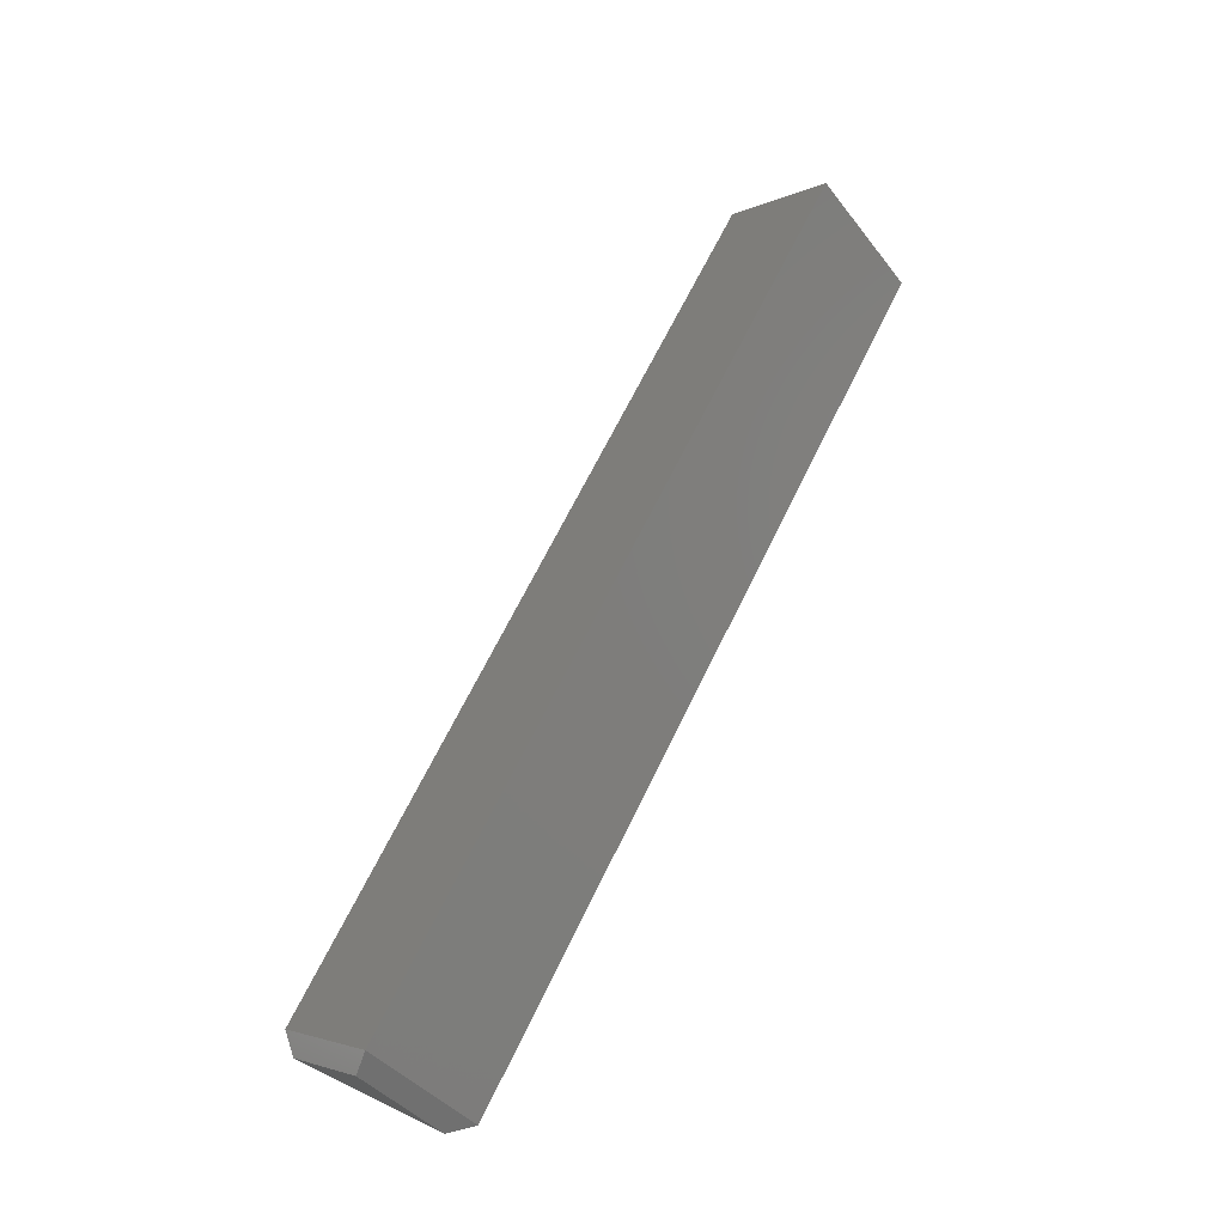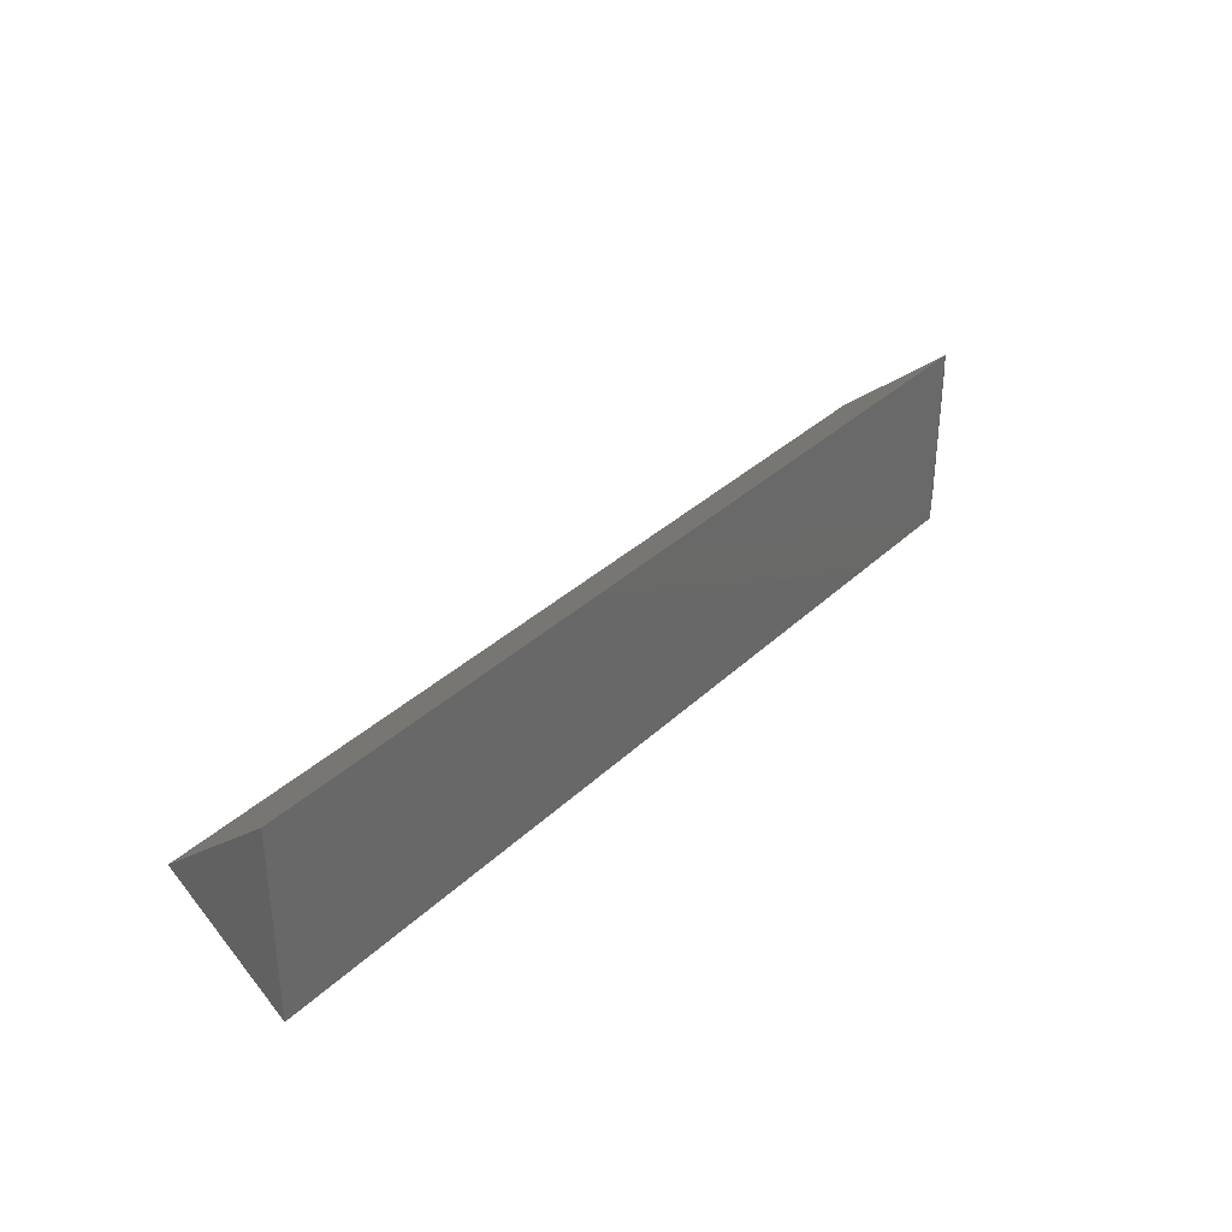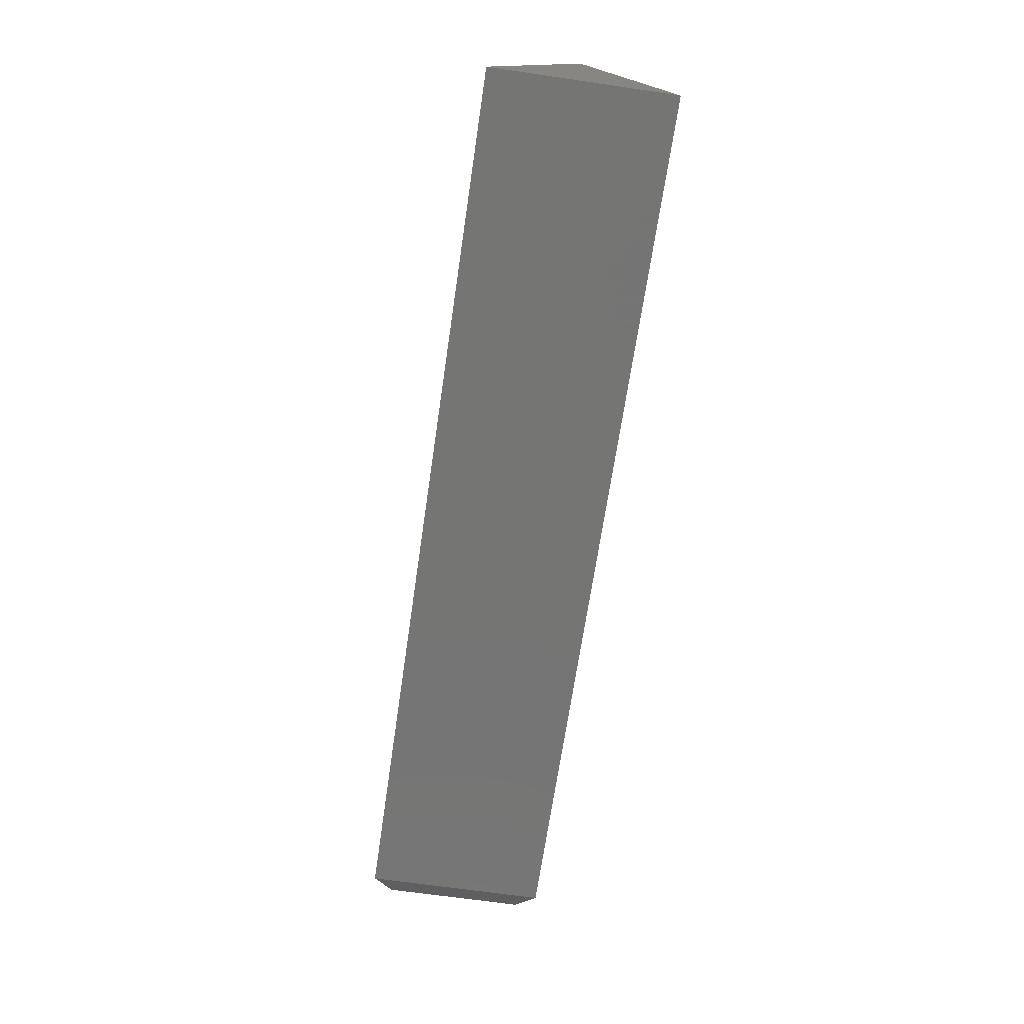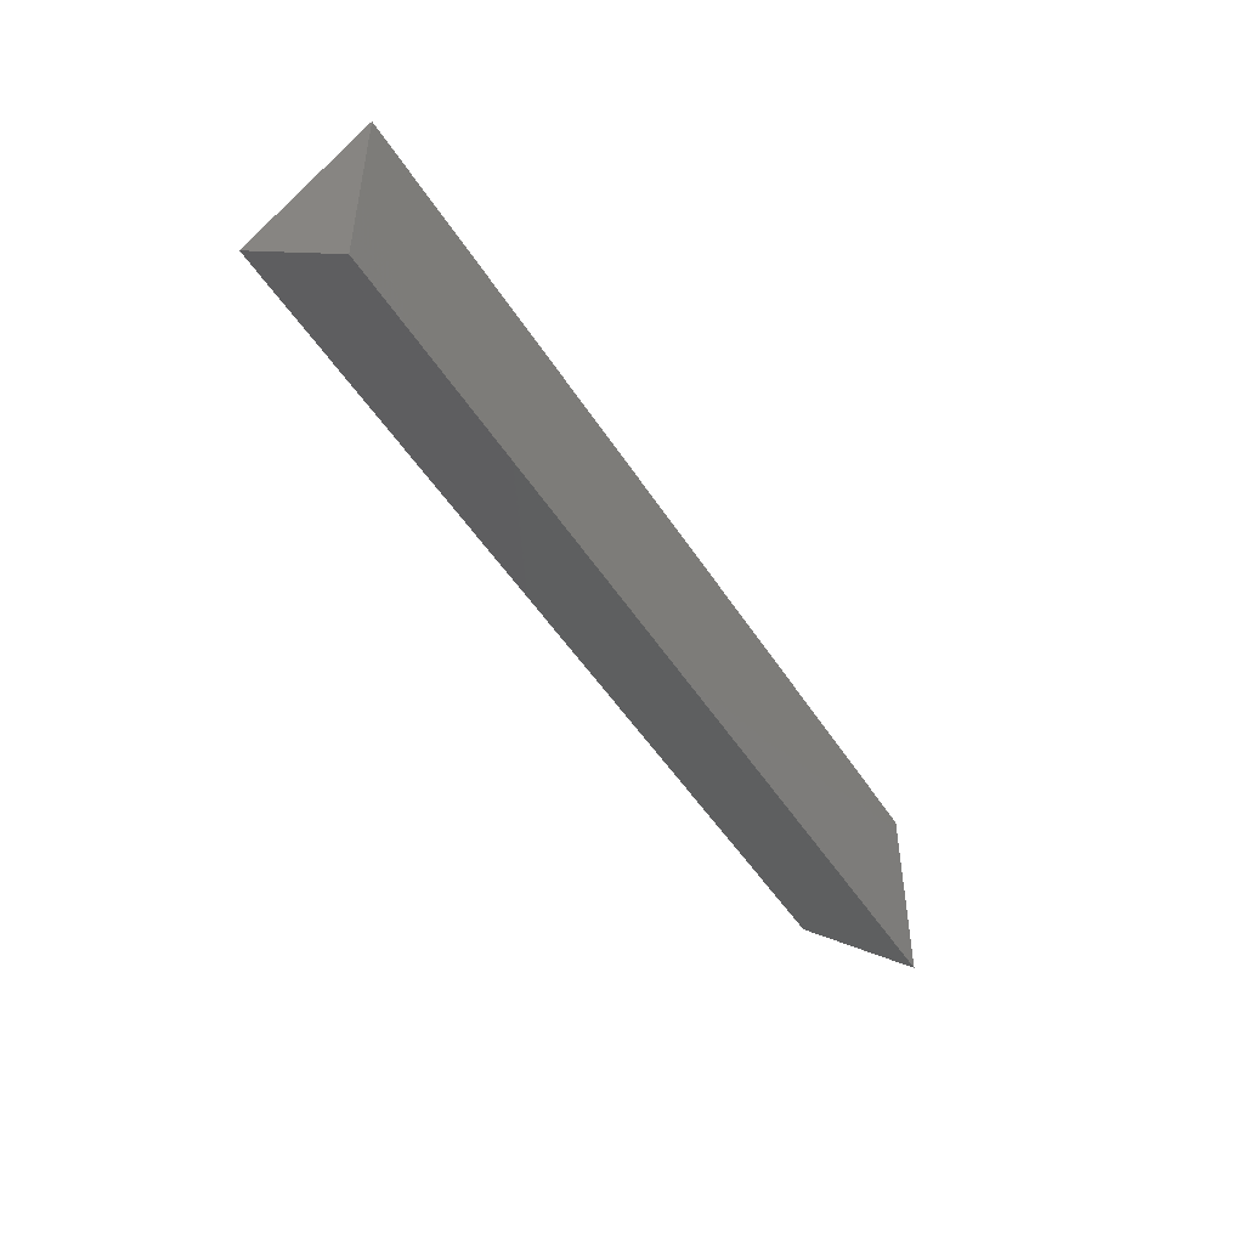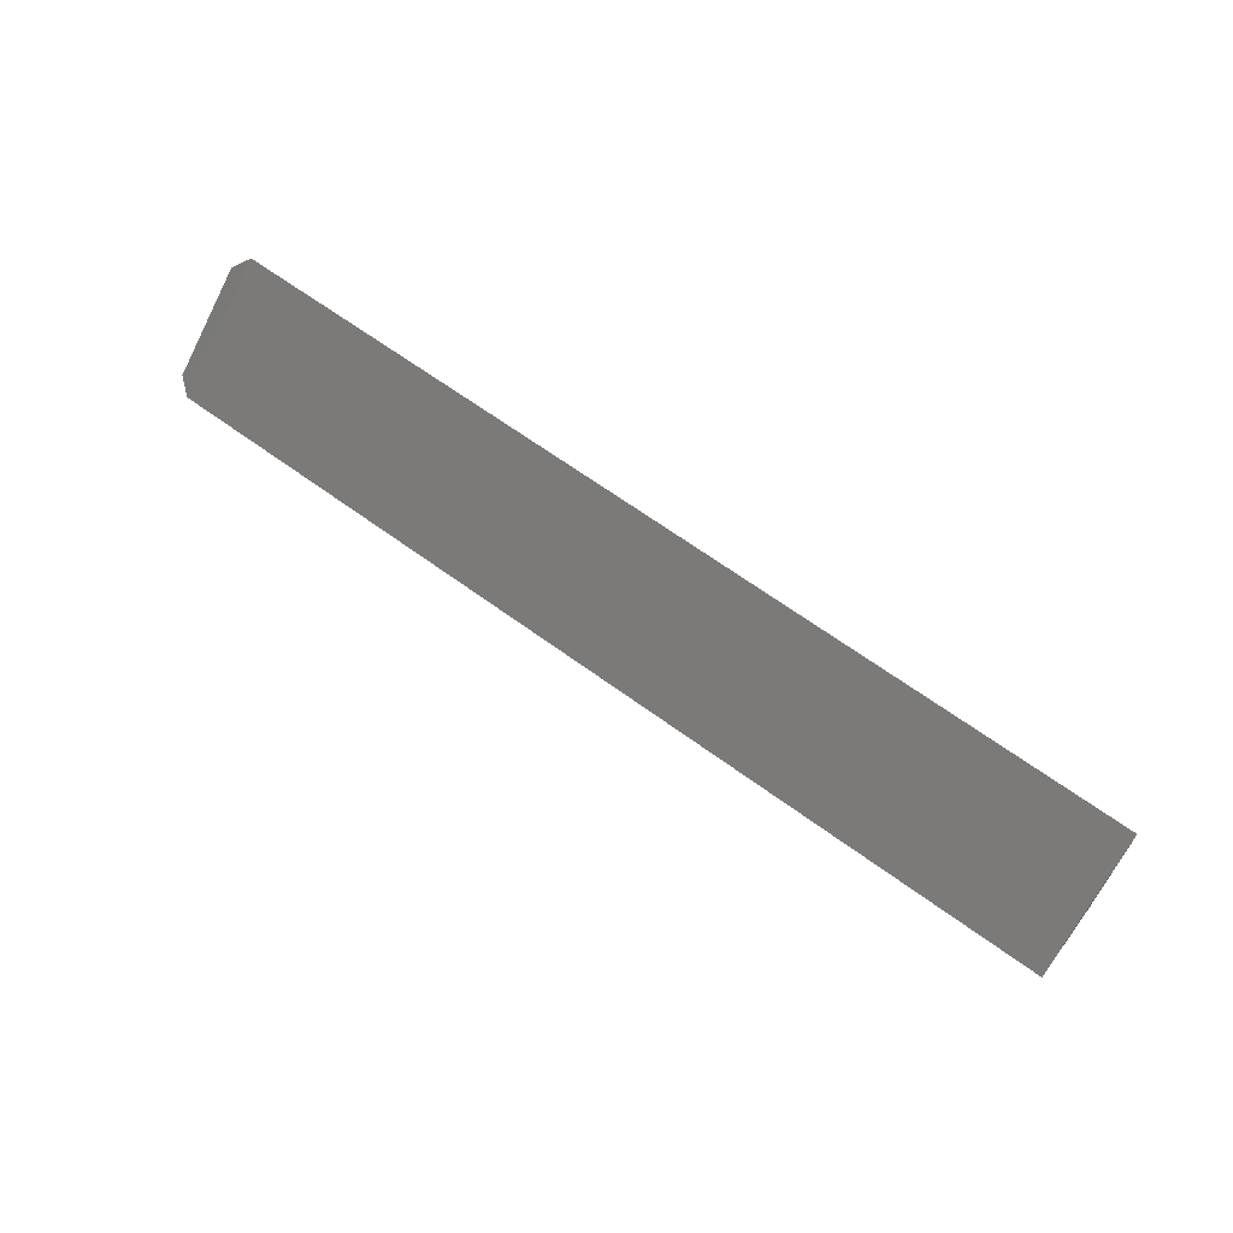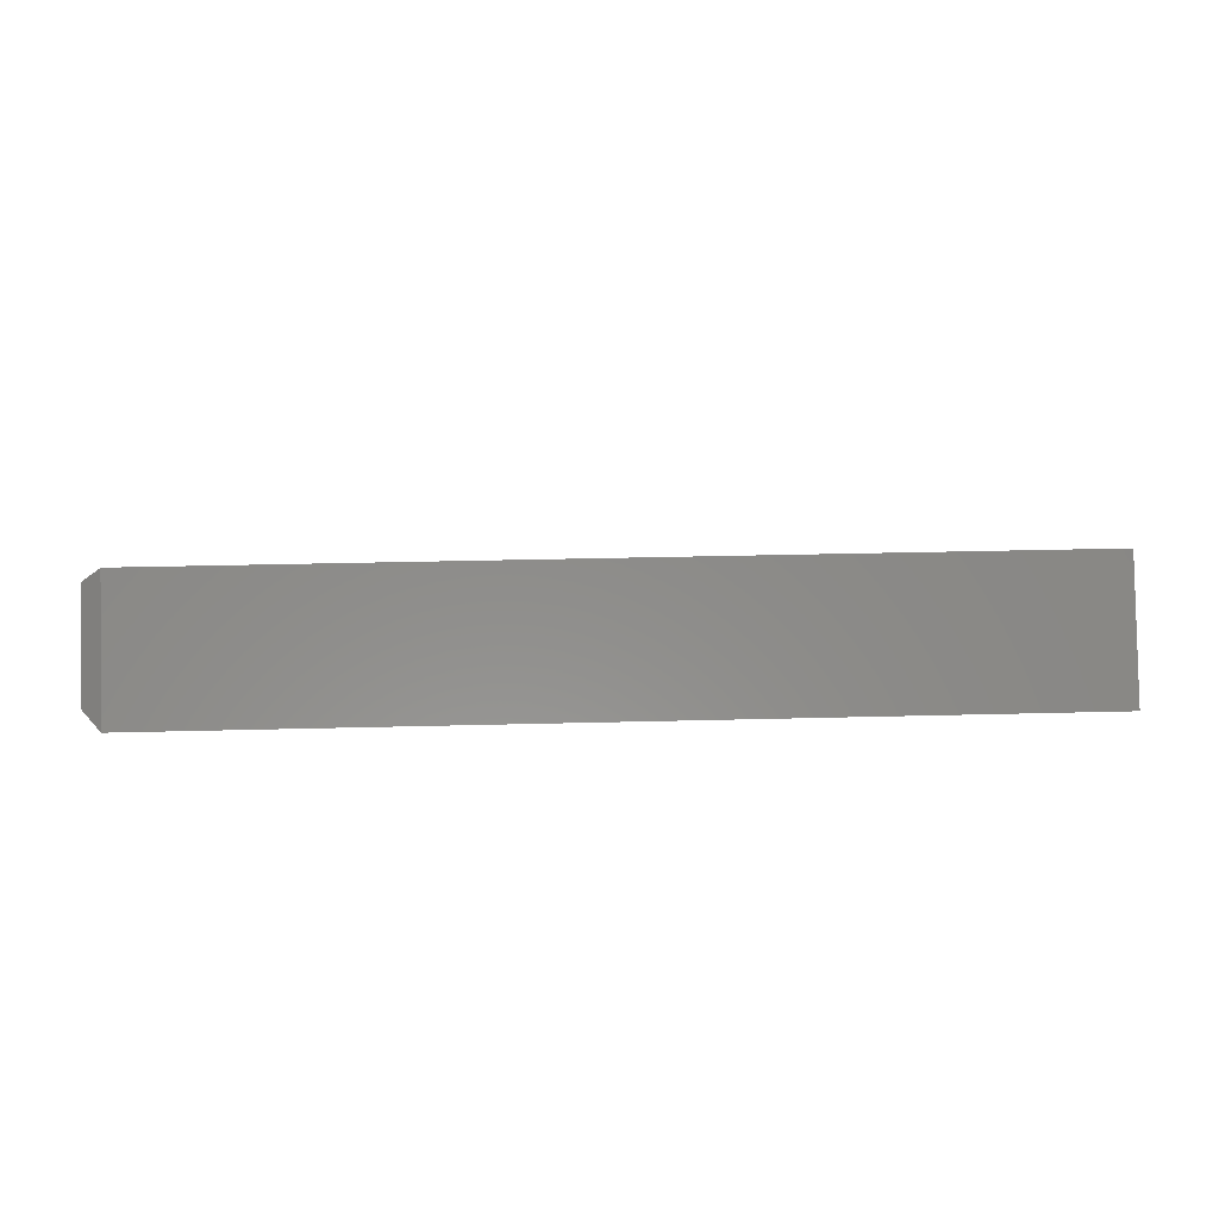
<metadata>
{"format":"stl","ext":"stl","renderer":"f3d","projection":"perspective","resolution":1024,"background":"white","views":[{"elev":66.8,"azim":-64.1,"up":"+Z"},{"elev":33.7,"azim":128.1,"up":"+Y"},{"elev":-67.1,"azim":81.7,"up":"+Z"},{"elev":-47.7,"azim":120.6,"up":"+Y"},{"elev":64.5,"azim":36.5,"up":"+Y"},{"elev":35.9,"azim":-1.9,"up":"+Z"}]}
</metadata>
<code>
# stl→obj: 9 verts, 14 faces
v 0 0.07494 0.07686
v 0 0.1319 0.007812
v 0 0.01679 0.007812
v 0.01562 0.075 0.08906
v 0.01562 0 0
v 0.75 0.075 0.08906
v 0.75 0 0
v 0.01562 0.1484 -9.089e-18
v 0.75 0.1484 -9.089e-18
f 1 2 3
f 4 5 6
f 6 5 7
f 8 4 9
f 9 4 6
f 5 8 7
f 7 8 9
f 8 2 4
f 4 2 1
f 5 3 8
f 8 3 2
f 4 1 5
f 5 1 3
f 7 9 6

</code>
